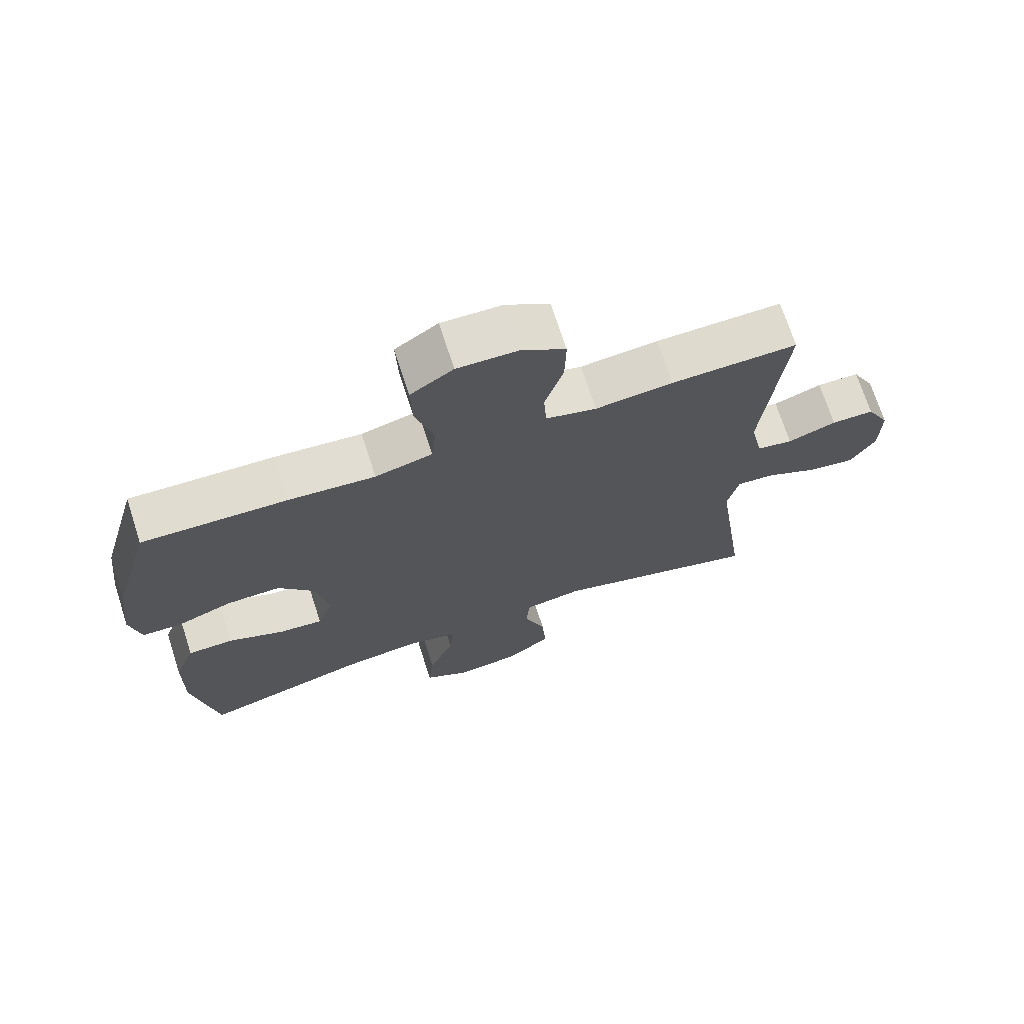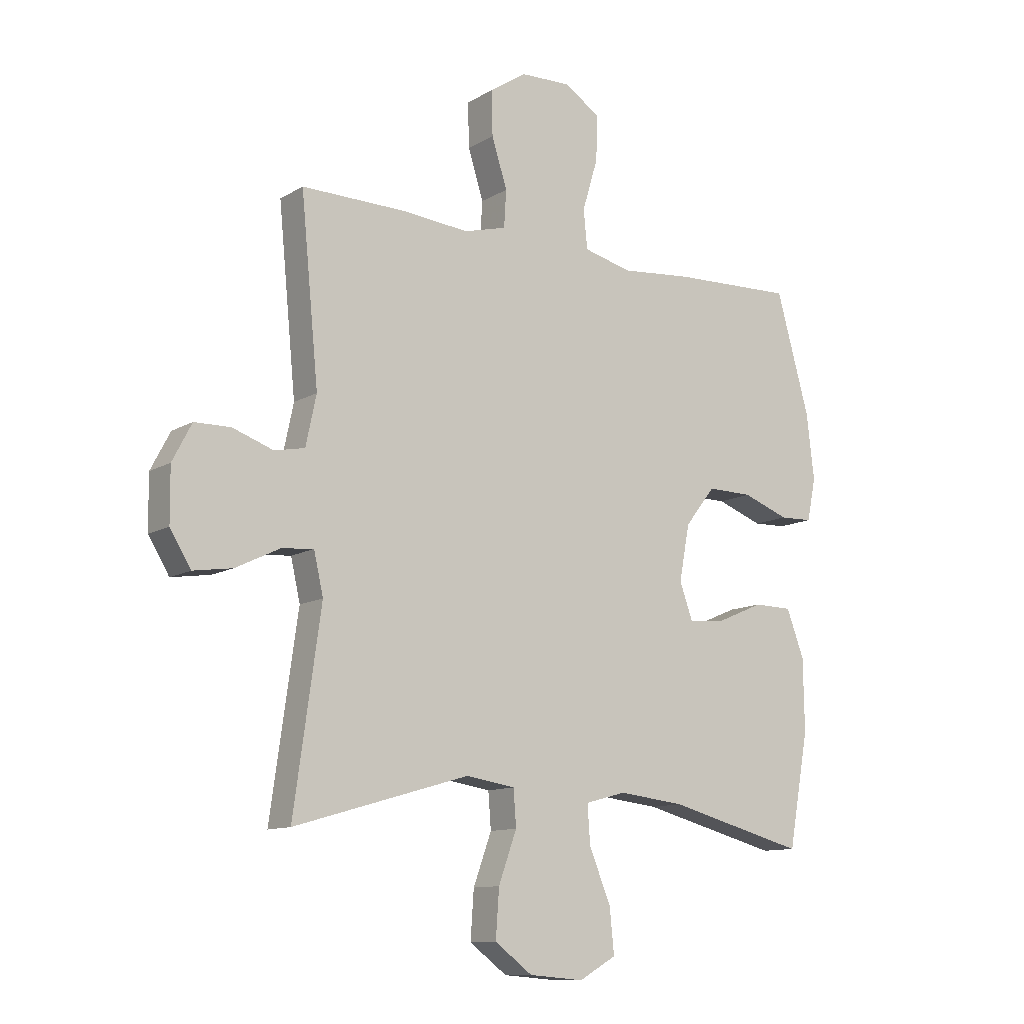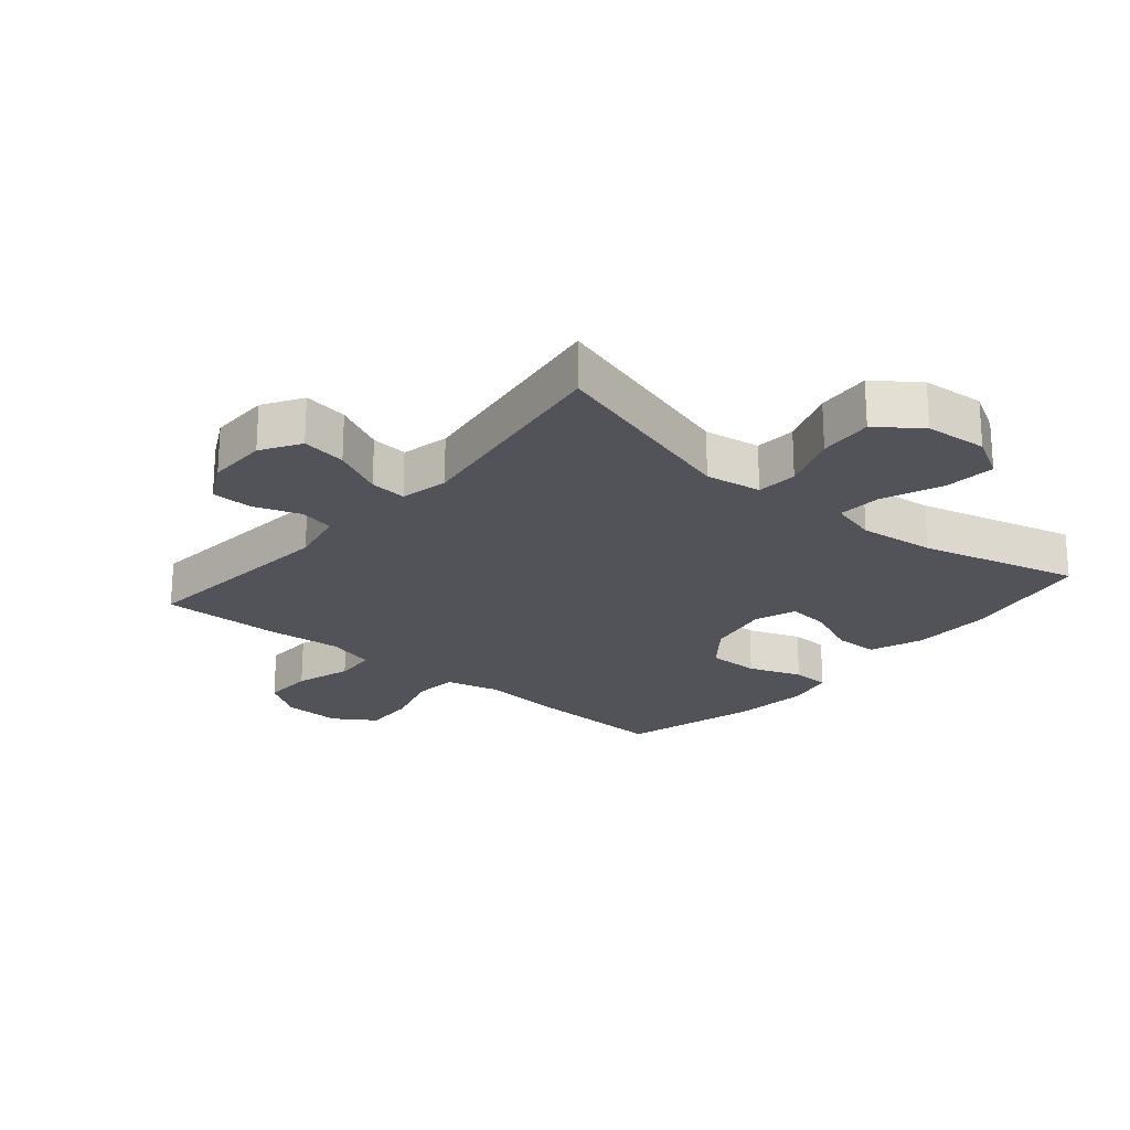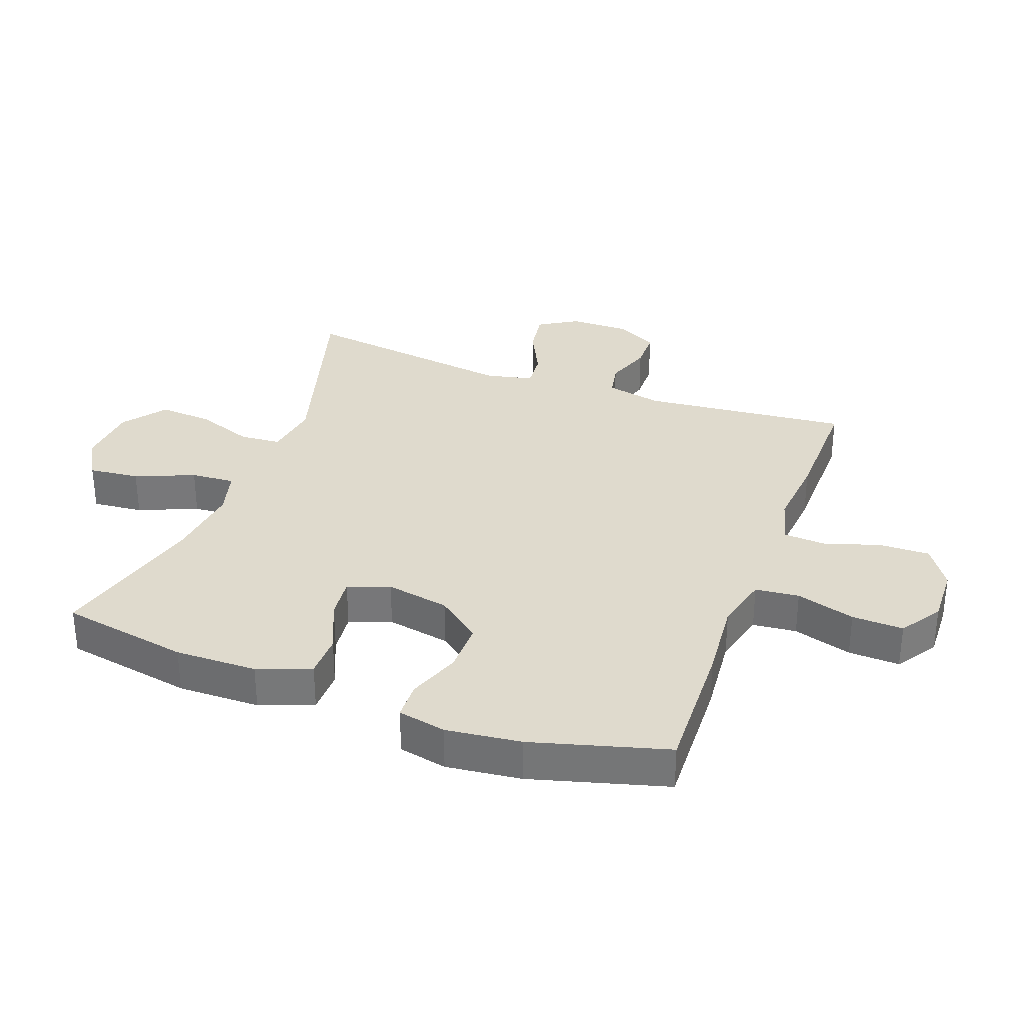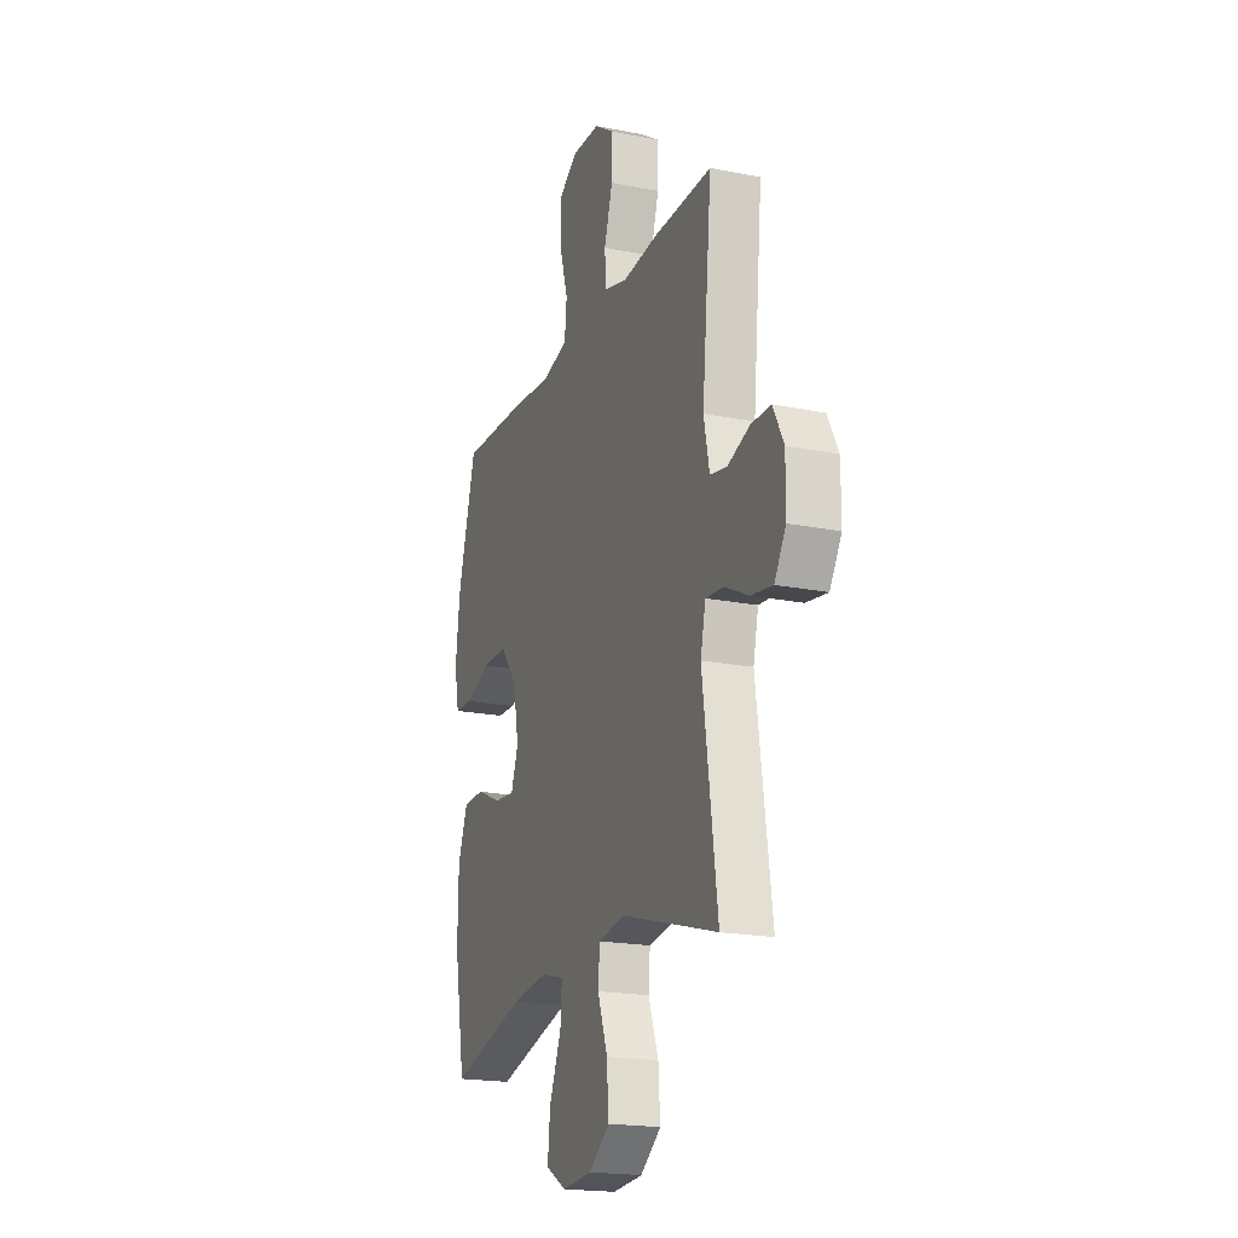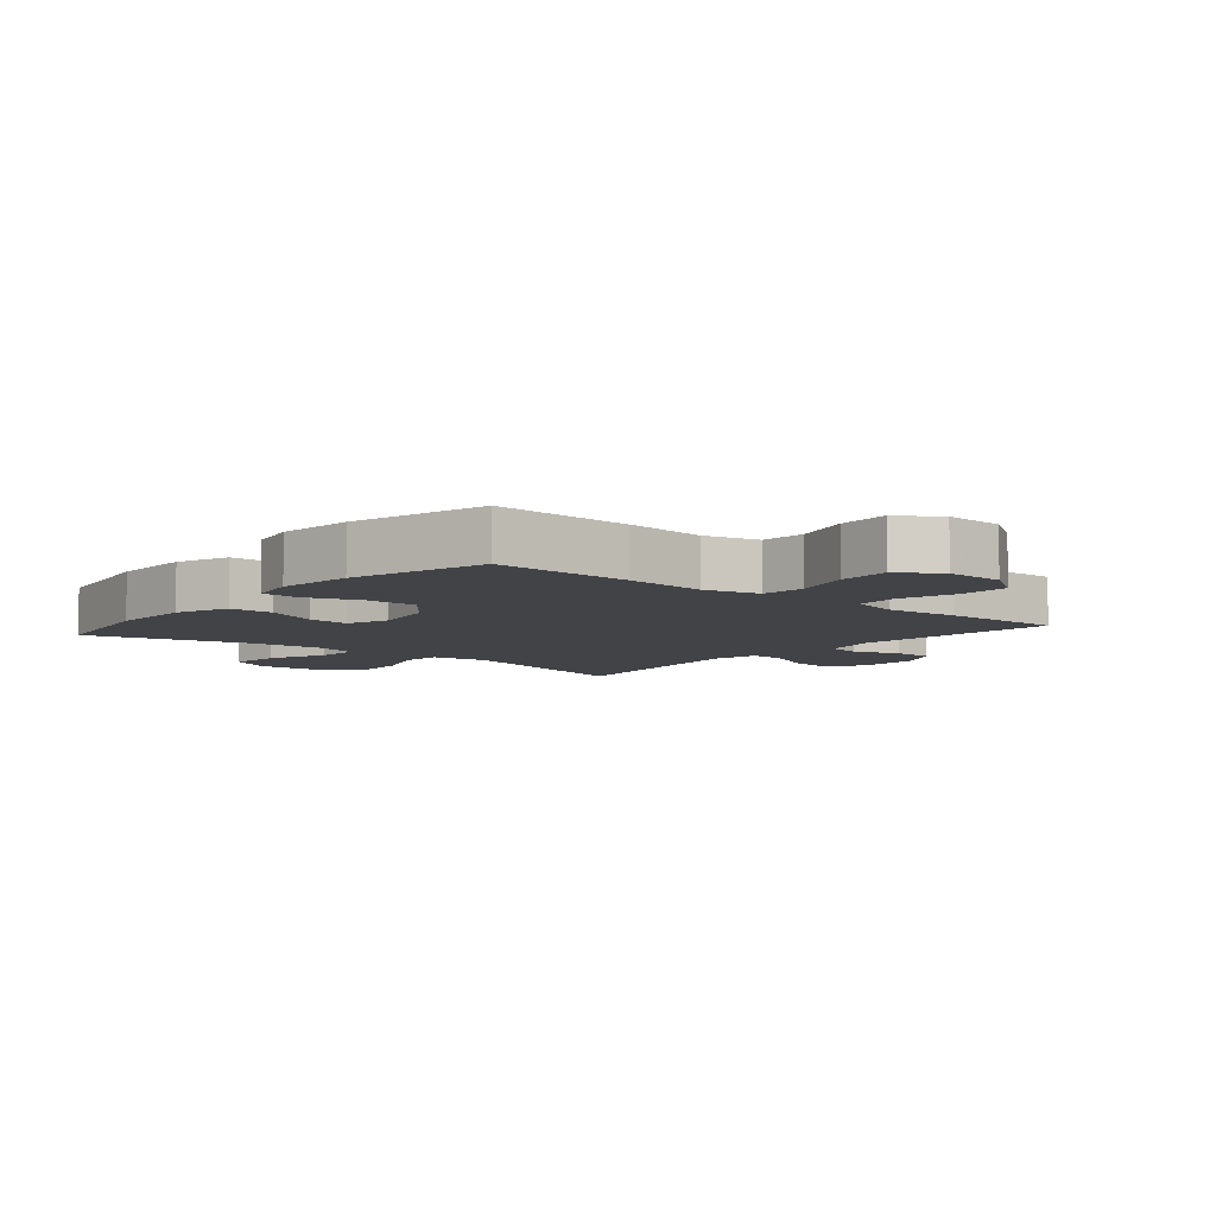
<metadata>
{"format":"obj","ext":"obj","renderer":"f3d","projection":"perspective","resolution":1024,"background":"white","views":[{"elev":70.8,"azim":-17.9,"up":"+Z"},{"elev":-11.4,"azim":144.5,"up":"+Z"},{"elev":-22.6,"azim":139.8,"up":"+Y"},{"elev":32.7,"azim":-69.8,"up":"+Y"},{"elev":-19.6,"azim":69.6,"up":"+Z"},{"elev":-6.9,"azim":-40.0,"up":"+Y"}]}
</metadata>
<code>
v -0.5 0.07 0.5
v -0.279 0.07 0.492
v -0.149 0.07 0.48
v -0.062 0.07 0.502
v -0.055 0.07 0.572
v -0.083 0.07 0.666
v -0.086 0.07 0.748
v -0.021 0.07 0.791
v 0.072 0.07 0.788
v 0.138 0.07 0.744
v 0.136 0.07 0.663
v 0.108 0.07 0.574
v 0.112 0.07 0.507
v 0.189 0.07 0.486
v 0.307 0.07 0.497
v 0.5 0.07 0.5
v 0.468 0.07 0.17
v 0.487 0.07 0.08
v 0.542 0.07 0.069
v 0.616 0.07 0.095
v 0.681 0.07 0.094
v 0.716 0.07 0.027
v 0.715 0.07 -0.069
v 0.677 0.07 -0.131
v 0.606 0.07 -0.12
v 0.526 0.07 -0.081
v 0.468 0.07 -0.076
v 0.451 0.07 -0.151
v 0.5 0.07 -0.5
v 0.182 0.07 -0.408
v 0.093 0.07 -0.422
v 0.088 0.07 -0.487
v 0.121 0.07 -0.578
v 0.127 0.07 -0.664
v 0.059 0.07 -0.715
v -0.04 0.07 -0.723
v -0.107 0.07 -0.685
v -0.099 0.07 -0.604
v -0.06 0.07 -0.51
v -0.055 0.07 -0.44
v -0.129 0.07 -0.42
v -0.249 0.07 -0.434
v -0.5 0.07 -0.5
v -0.537 0.07 -0.295
v -0.535 0.07 -0.164
v -0.503 0.07 -0.079
v -0.433 0.07 -0.078
v -0.349 0.07 -0.114
v -0.282 0.07 -0.121
v -0.258 0.07 -0.054
v -0.277 0.07 0.047
v -0.332 0.07 0.117
v -0.414 0.07 0.116
v -0.498 0.07 0.085
v -0.558 0.07 0.087
v -0.574 0.07 0.164
v -0.56 0.07 0.284
v -0.5 0 0.5
v -0.279 0 0.492
v -0.149 0 0.48
v -0.062 0 0.502
v -0.055 0 0.572
v -0.083 0 0.666
v -0.086 0 0.748
v -0.021 0 0.791
v 0.072 0 0.788
v 0.138 0 0.744
v 0.136 0 0.663
v 0.108 0 0.574
v 0.112 0 0.507
v 0.189 0 0.486
v 0.307 0 0.497
v 0.5 0 0.5
v 0.468 0 0.17
v 0.487 0 0.08
v 0.542 0 0.069
v 0.616 0 0.095
v 0.681 0 0.094
v 0.716 0 0.027
v 0.715 0 -0.069
v 0.677 0 -0.131
v 0.606 0 -0.12
v 0.526 0 -0.081
v 0.468 0 -0.076
v 0.451 0 -0.151
v 0.5 0 -0.5
v 0.182 0 -0.408
v 0.093 0 -0.422
v 0.088 0 -0.487
v 0.121 0 -0.578
v 0.127 0 -0.664
v 0.059 0 -0.715
v -0.04 0 -0.723
v -0.107 0 -0.685
v -0.099 0 -0.604
v -0.06 0 -0.51
v -0.055 0 -0.44
v -0.129 0 -0.42
v -0.249 0 -0.434
v -0.5 0 -0.5
v -0.537 0 -0.295
v -0.535 0 -0.164
v -0.503 0 -0.079
v -0.433 0 -0.078
v -0.349 0 -0.114
v -0.282 0 -0.121
v -0.258 0 -0.054
v -0.277 0 0.047
v -0.332 0 0.117
v -0.414 0 0.116
v -0.498 0 0.085
v -0.558 0 0.087
v -0.574 0 0.164
v -0.56 0 0.284
f 53 54 55 56
f 52 53 56 57
f 45 46 47 48
f 45 48 49
f 42 43 44 45
f 41 42 45 49
f 40 41 49 50
f 36 37 38 39
f 36 39 40
f 35 36 40
f 32 33 34 35
f 31 32 35 40
f 30 31 40 50
f 28 29 30 50
f 23 24 25 26
f 23 26 27
f 22 23 27
f 19 20 21 22
f 18 19 22 27
f 17 18 27 28
f 14 15 16 17
f 13 14 17 28
f 9 10 11 12
f 9 12 13
f 8 9 13
f 5 6 7 8
f 4 5 8 13
f 3 4 13 28
f 52 57 1 2
f 51 52 2 3
f 3 28 50 51
f 113 112 111 110
f 114 113 110 109
f 105 104 103 102
f 106 105 102
f 102 101 100 99
f 106 102 99 98
f 107 106 98 97
f 96 95 94 93
f 97 96 93
f 97 93 92
f 92 91 90 89
f 97 92 89 88
f 107 97 88 87
f 107 87 86 85
f 83 82 81 80
f 84 83 80
f 84 80 79
f 79 78 77 76
f 84 79 76 75
f 85 84 75 74
f 74 73 72 71
f 85 74 71 70
f 69 68 67 66
f 70 69 66
f 70 66 65
f 65 64 63 62
f 70 65 62 61
f 85 70 61 60
f 59 58 114 109
f 60 59 109 108
f 108 107 85 60
f 1 58 59 2
f 2 59 60 3
f 3 60 61 4
f 4 61 62 5
f 5 62 63 6
f 6 63 64 7
f 7 64 65 8
f 8 65 66 9
f 9 66 67 10
f 10 67 68 11
f 11 68 69 12
f 12 69 70 13
f 13 70 71 14
f 14 71 72 15
f 15 72 73 16
f 16 73 74 17
f 17 74 75 18
f 18 75 76 19
f 19 76 77 20
f 20 77 78 21
f 21 78 79 22
f 22 79 80 23
f 23 80 81 24
f 24 81 82 25
f 25 82 83 26
f 26 83 84 27
f 27 84 85 28
f 28 85 86 29
f 29 86 87 30
f 30 87 88 31
f 31 88 89 32
f 32 89 90 33
f 33 90 91 34
f 34 91 92 35
f 35 92 93 36
f 36 93 94 37
f 37 94 95 38
f 38 95 96 39
f 39 96 97 40
f 40 97 98 41
f 41 98 99 42
f 42 99 100 43
f 43 100 101 44
f 44 101 102 45
f 45 102 103 46
f 46 103 104 47
f 47 104 105 48
f 48 105 106 49
f 49 106 107 50
f 50 107 108 51
f 51 108 109 52
f 52 109 110 53
f 53 110 111 54
f 54 111 112 55
f 55 112 113 56
f 56 113 114 57
f 57 114 58 1

</code>
